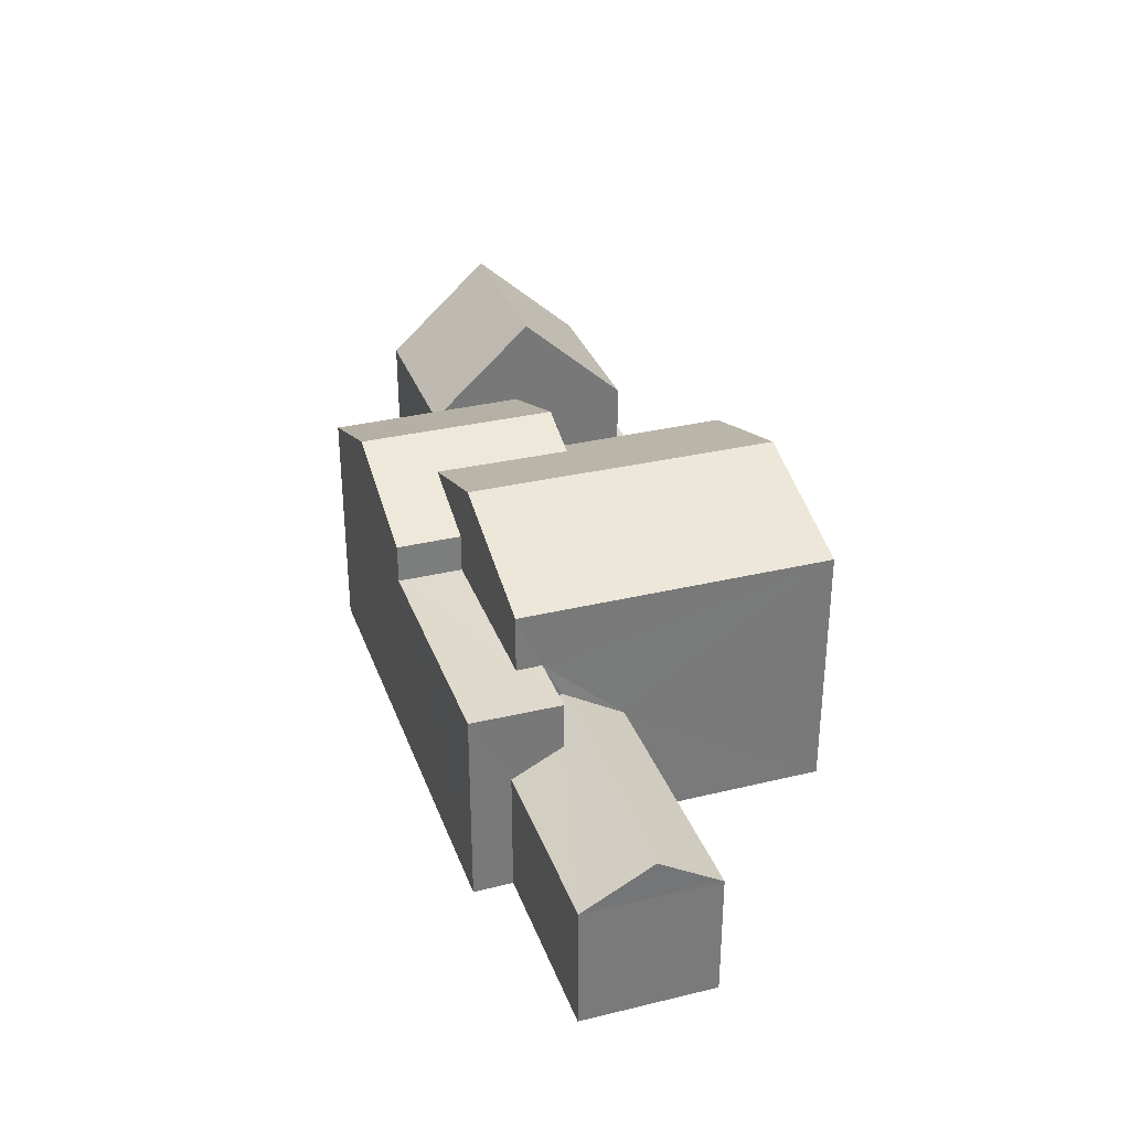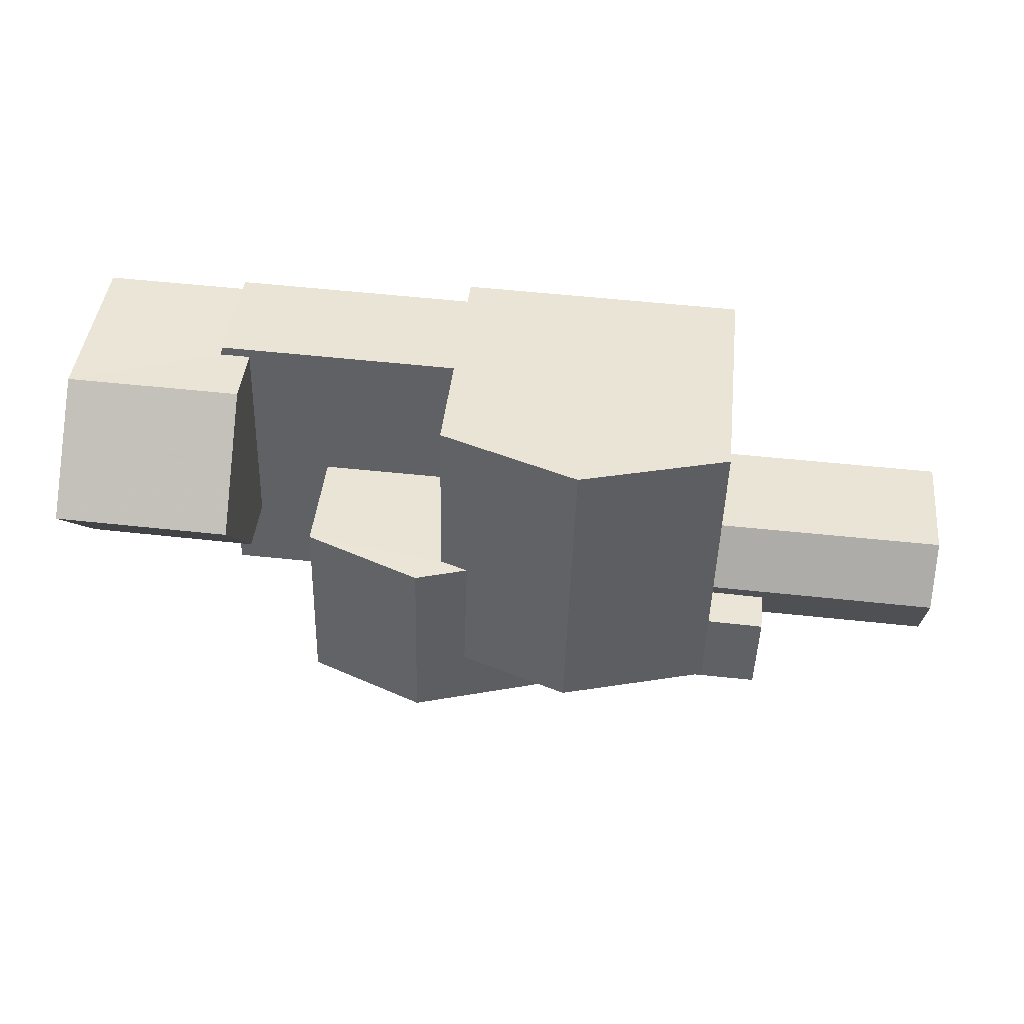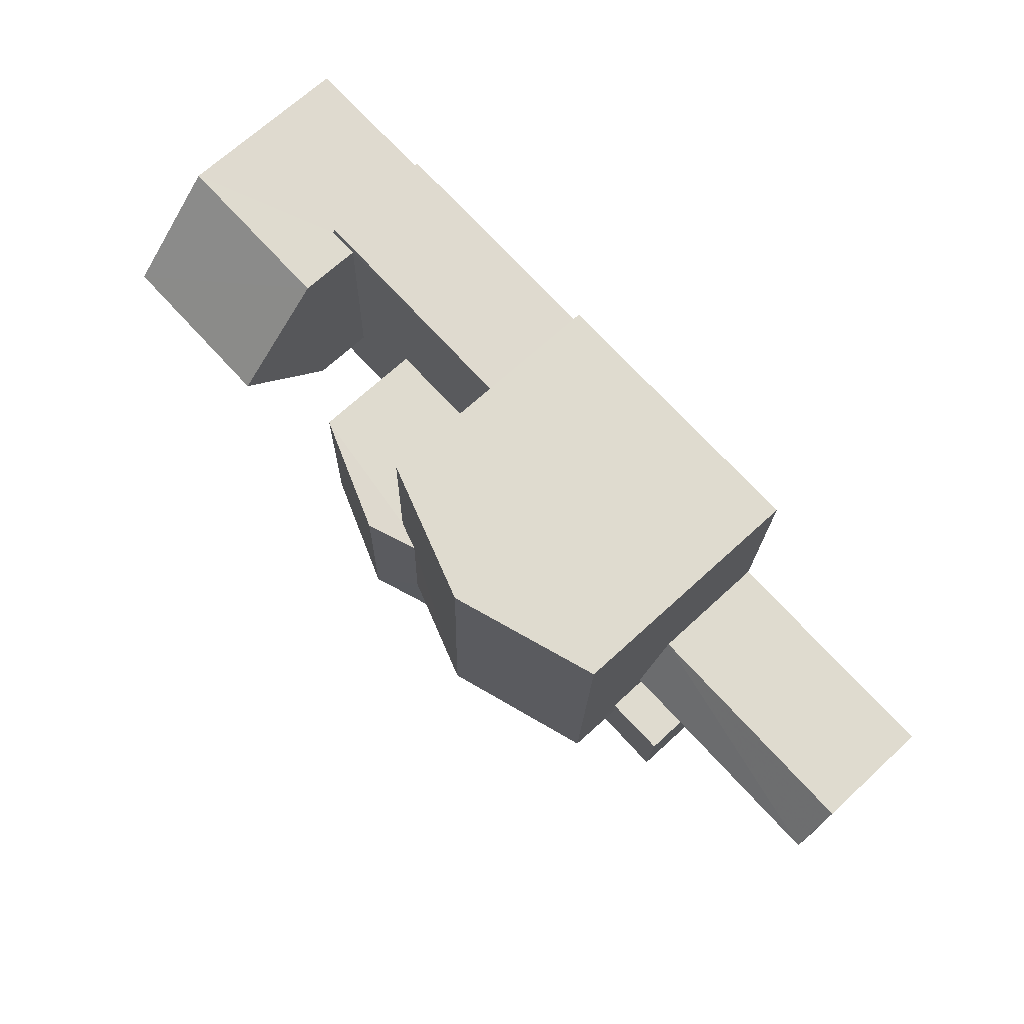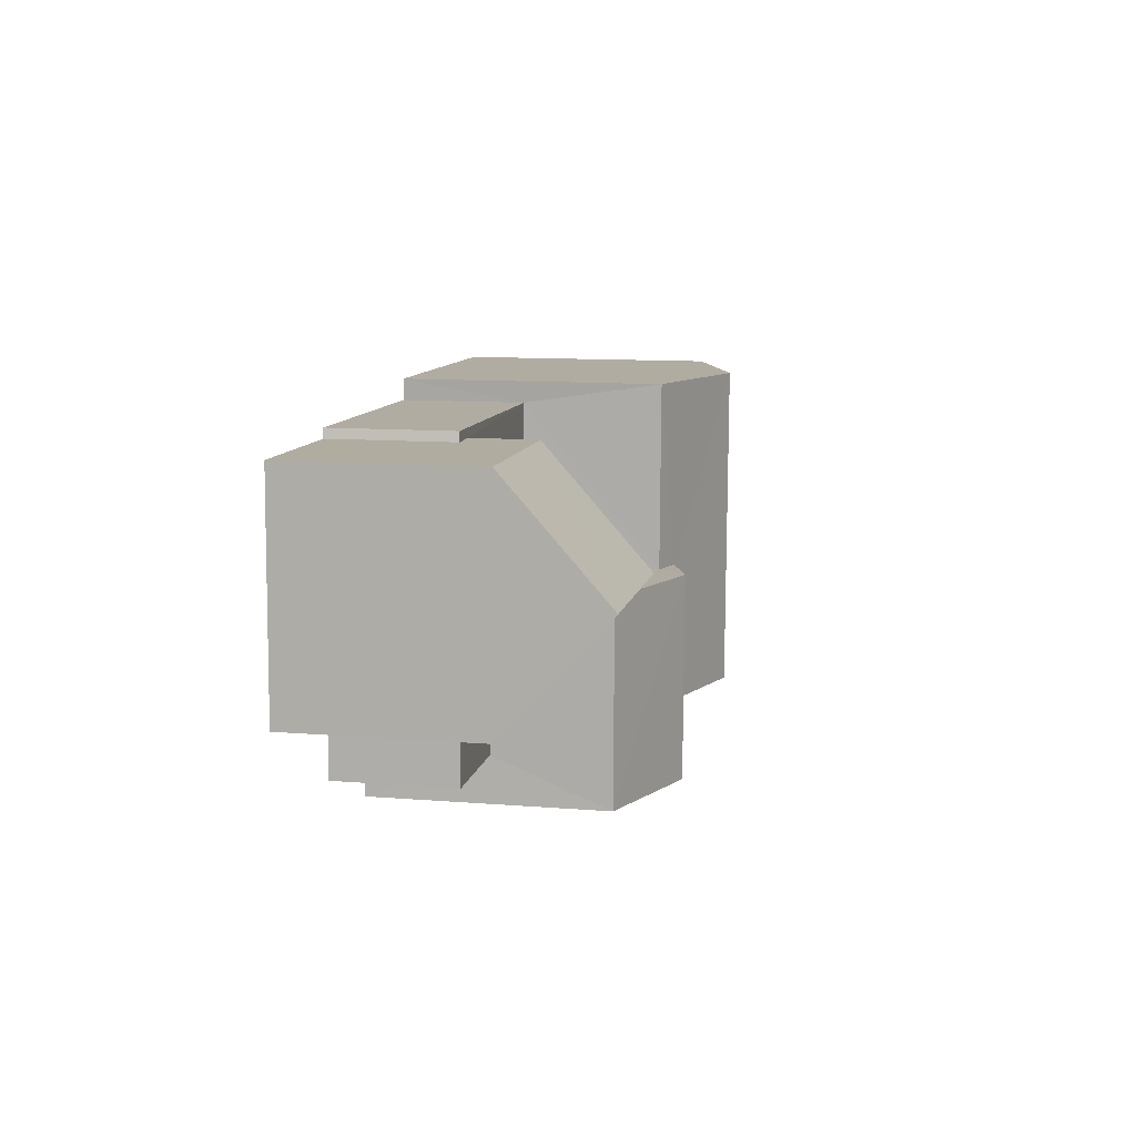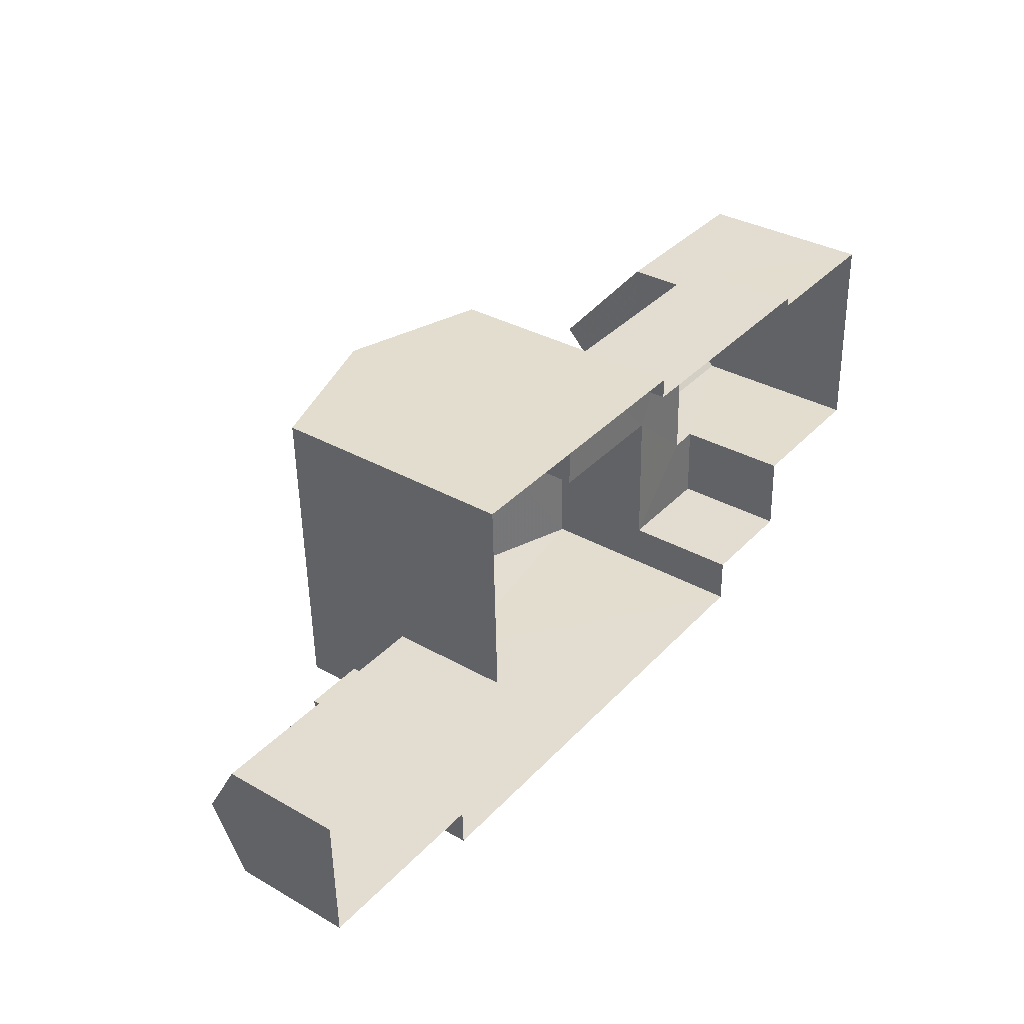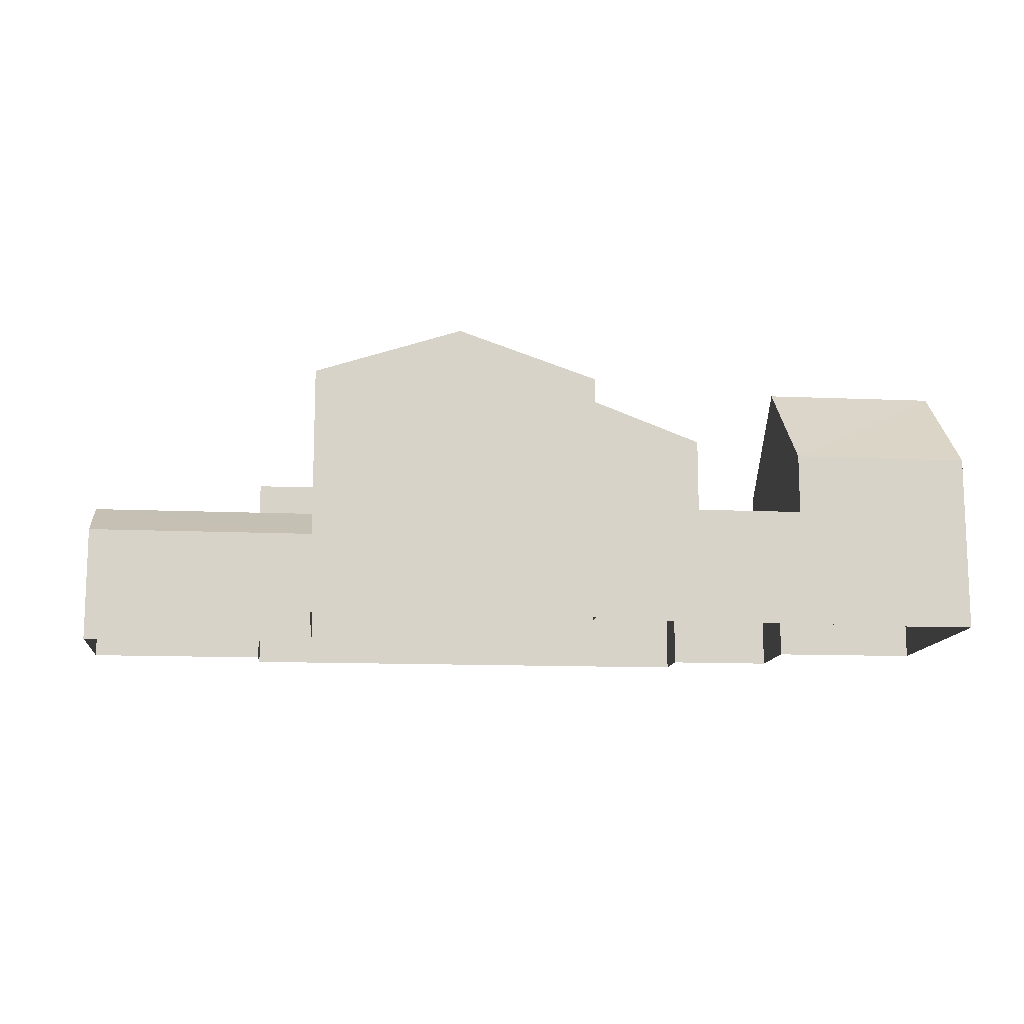
<metadata>
{"format":"obj","ext":"obj","renderer":"f3d","projection":"perspective","resolution":1024,"background":"white","views":[{"elev":32.5,"azim":70.0,"up":"+Z"},{"elev":42.9,"azim":6.1,"up":"+Y"},{"elev":69.7,"azim":47.5,"up":"+Y"},{"elev":11.7,"azim":-79.0,"up":"+Y"},{"elev":34.6,"azim":127.1,"up":"+Y"},{"elev":-12.5,"azim":172.5,"up":"+Z"}]}
</metadata>
<code>
v -3.724e+05 -1.044e+05 28.42
v -3.724e+05 -1.044e+05 28.42
v -3.724e+05 -1.044e+05 28.42
v -3.724e+05 -1.044e+05 28.42
v -3.724e+05 -1.044e+05 28.42
v -3.724e+05 -1.044e+05 28.42
v -3.724e+05 -1.044e+05 28.42
v -3.724e+05 -1.044e+05 28.42
v -3.724e+05 -1.044e+05 28.42
v -3.724e+05 -1.044e+05 28.42
v -3.724e+05 -1.044e+05 28.42
v -3.724e+05 -1.044e+05 28.42
v -3.724e+05 -1.044e+05 28.42
v -3.724e+05 -1.044e+05 28.42
v -3.724e+05 -1.044e+05 28.42
v -3.724e+05 -1.044e+05 28.42
v -3.724e+05 -1.044e+05 33.77
v -3.724e+05 -1.044e+05 33.77
v -3.724e+05 -1.044e+05 33.77
v -3.724e+05 -1.044e+05 33.77
v -3.724e+05 -1.044e+05 33.77
v -3.724e+05 -1.044e+05 33.77
v -3.724e+05 -1.044e+05 31.78
v -3.724e+05 -1.044e+05 31.78
v -3.724e+05 -1.044e+05 32.51
v -3.724e+05 -1.044e+05 32.78
v -3.724e+05 -1.044e+05 32.78
v -3.724e+05 -1.044e+05 32.51
v -3.724e+05 -1.044e+05 34.81
v -3.724e+05 -1.044e+05 34.81
v -3.724e+05 -1.044e+05 35.58
v -3.724e+05 -1.044e+05 36.08
v -3.724e+05 -1.044e+05 36.08
v -3.724e+05 -1.044e+05 35.58
v -3.724e+05 -1.044e+05 33.39
v -3.724e+05 -1.044e+05 33.39
v -3.724e+05 -1.044e+05 36.08
v -3.724e+05 -1.044e+05 36.08
v -3.724e+05 -1.044e+05 31.67
v -3.724e+05 -1.044e+05 31.67
v -3.724e+05 -1.044e+05 31.67
v -3.724e+05 -1.044e+05 31.67
v -3.724e+05 -1.044e+05 31.67
v -3.724e+05 -1.044e+05 31.67
v -3.724e+05 -1.044e+05 31.67
v -3.724e+05 -1.044e+05 31.67
v -3.724e+05 -1.044e+05 31.67
v -3.724e+05 -1.044e+05 31.67
v -3.724e+05 -1.044e+05 33.39
v -3.724e+05 -1.044e+05 33.39
v -3.724e+05 -1.044e+05 36.62
v -3.724e+05 -1.044e+05 35.31
v -3.724e+05 -1.044e+05 36.62
v -3.724e+05 -1.044e+05 35.31
v -3.724e+05 -1.044e+05 31.78
v -3.724e+05 -1.044e+05 31.78
v -3.724e+05 -1.044e+05 34.81
v -3.724e+05 -1.044e+05 34.81
v -3.724e+05 -1.044e+05 35.31
v -3.724e+05 -1.044e+05 35.31
f 1 2 3
f 4 5 6
f 7 8 9
f 1 3 8
f 7 9 10
f 6 11 1
f 12 13 14
f 4 6 13
f 15 8 7
f 16 8 15
f 14 8 16
f 14 1 8
f 13 6 1
f 13 1 14
f 17 18 19
f 19 18 20
f 17 21 18
f 20 18 22
f 23 24 25
f 24 26 25
f 25 27 28
f 25 26 27
f 29 30 31
f 29 31 32
f 31 33 32
f 31 34 33
f 35 36 37
f 38 35 37
f 39 40 41
f 42 43 44
f 45 40 39
f 46 42 40
f 42 47 43
f 48 47 46
f 46 40 45
f 47 42 46
f 37 49 38
f 37 50 49
f 51 52 53
f 51 54 52
f 55 26 56
f 55 27 26
f 33 57 32
f 33 58 57
f 59 34 53
f 53 34 51
f 59 60 34
f 51 34 31
f 13 12 39
f 41 13 39
f 31 30 51
f 22 18 30
f 30 54 51
f 30 18 54
f 28 21 17
f 25 28 17
f 8 56 9
f 8 55 56
f 6 43 11
f 6 44 43
f 4 41 50
f 50 41 49
f 4 13 41
f 49 41 40
f 1 11 43
f 47 1 43
f 14 39 12
f 14 45 39
f 10 9 24
f 24 56 26
f 24 9 56
f 5 4 36
f 36 50 37
f 36 4 50
f 52 3 53
f 3 2 53
f 2 59 53
f 2 47 59
f 59 47 60
f 2 1 47
f 60 47 48
f 8 3 55
f 3 52 55
f 21 54 18
f 21 52 54
f 28 27 21
f 27 55 21
f 55 52 21
f 49 40 35
f 49 35 38
f 40 42 35
f 7 10 24
f 23 7 24
f 32 57 20
f 57 16 20
f 29 32 20
f 20 15 19
f 20 16 15
f 14 16 45
f 16 57 45
f 45 58 46
f 45 57 58
f 15 23 19
f 19 23 17
f 15 7 23
f 17 23 25
f 6 5 44
f 5 36 44
f 44 35 42
f 44 36 35
f 60 48 58
f 34 60 33
f 48 46 58
f 60 58 33
f 22 30 29
f 20 22 29

</code>
